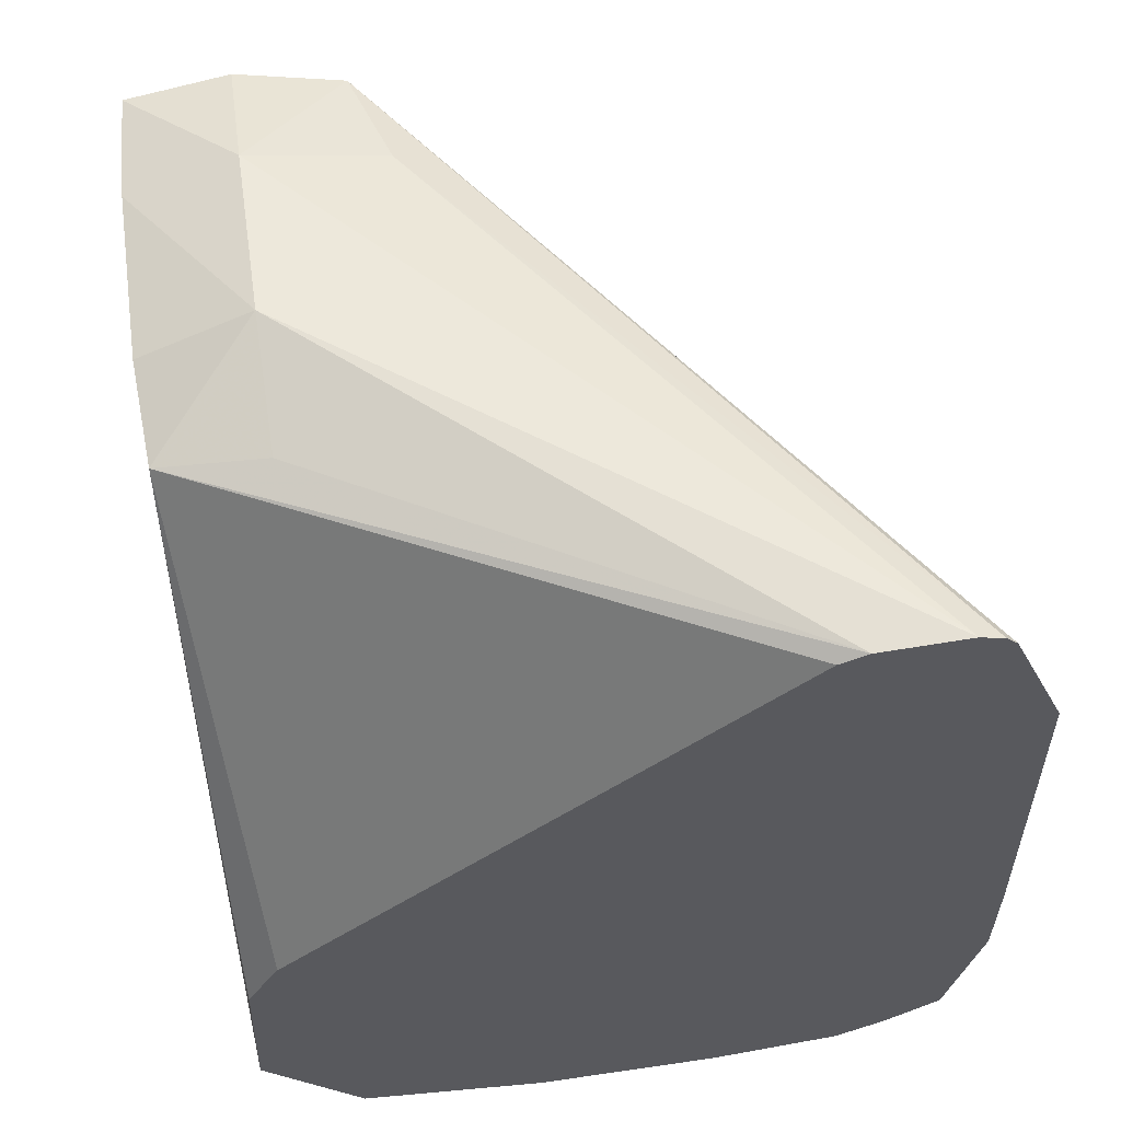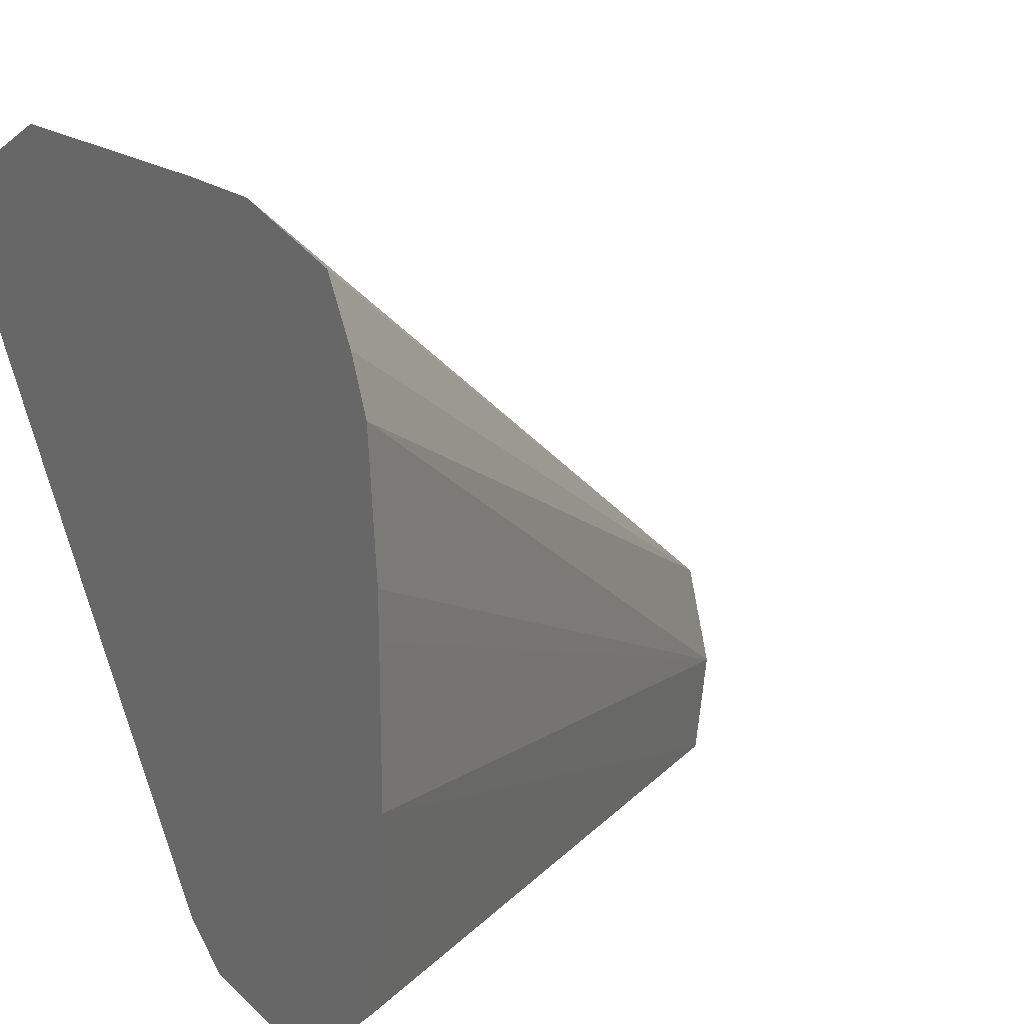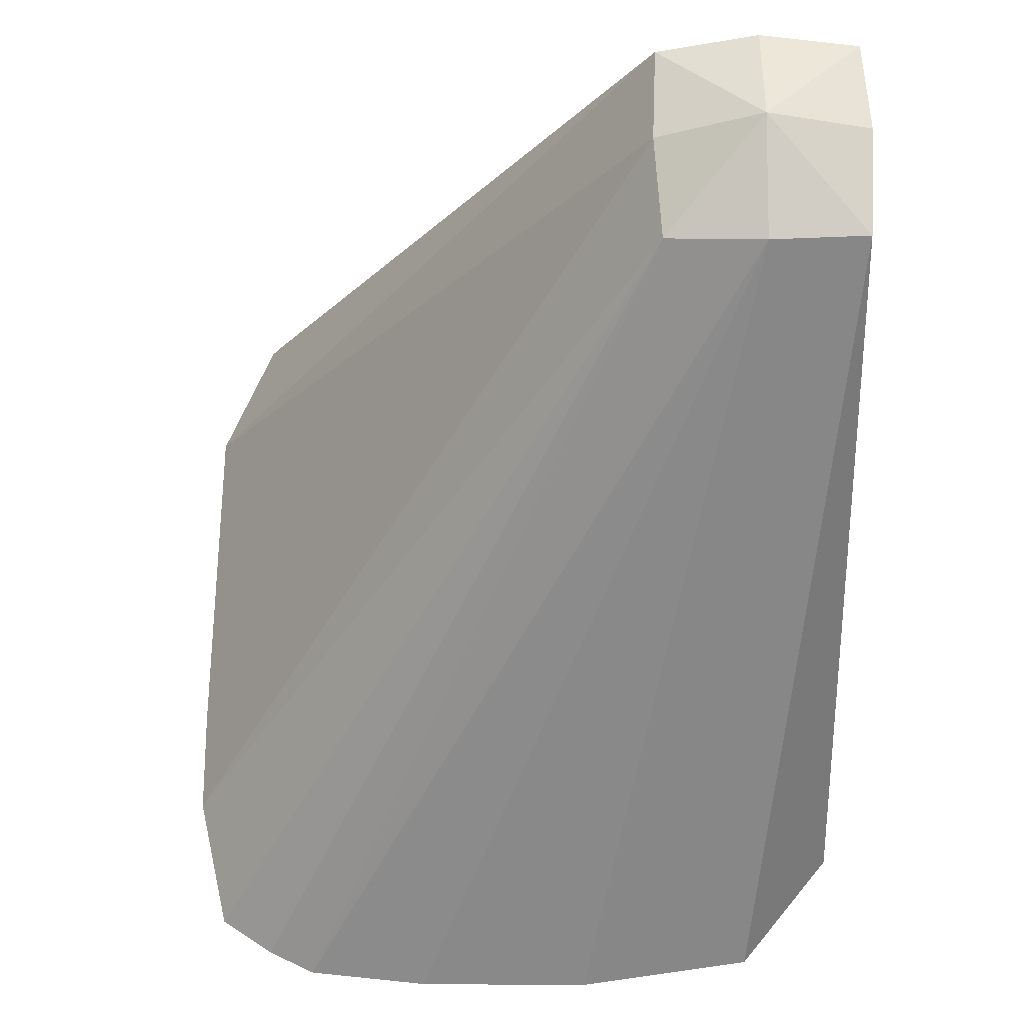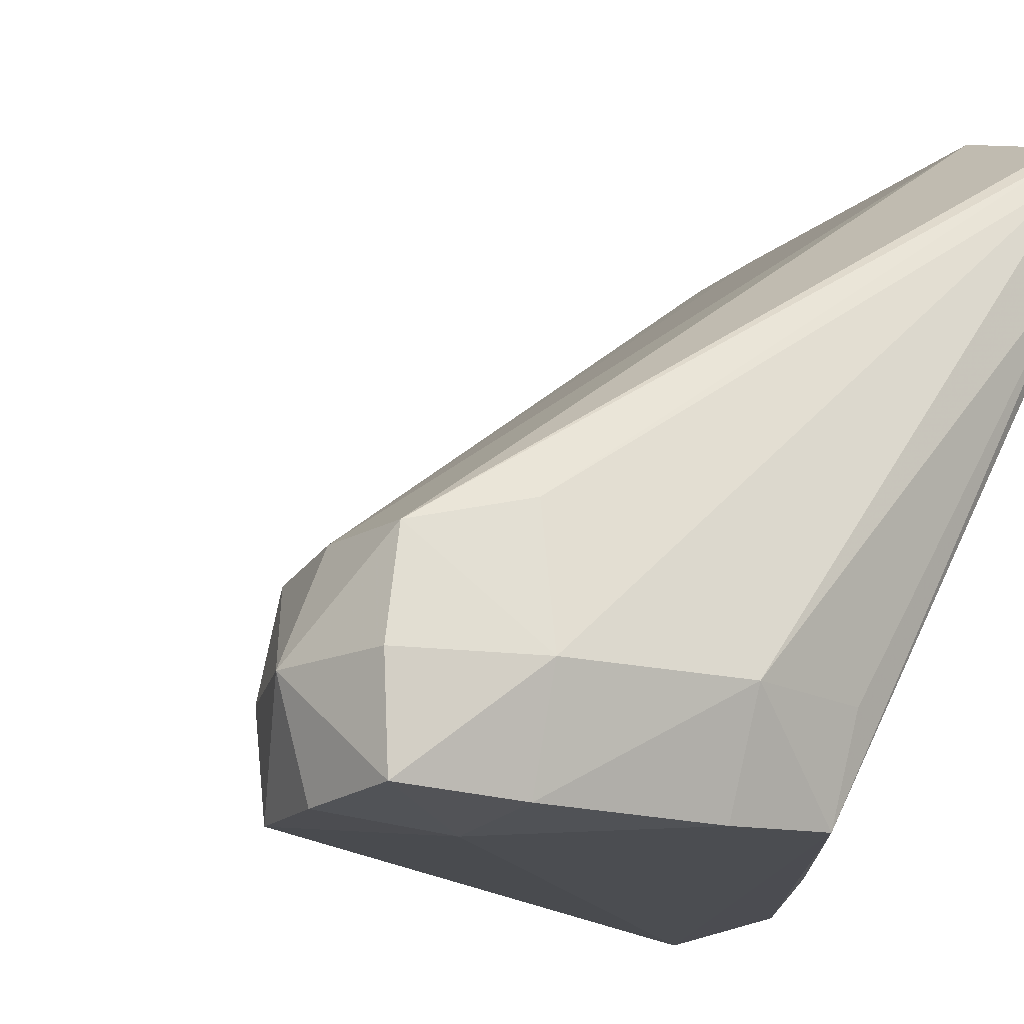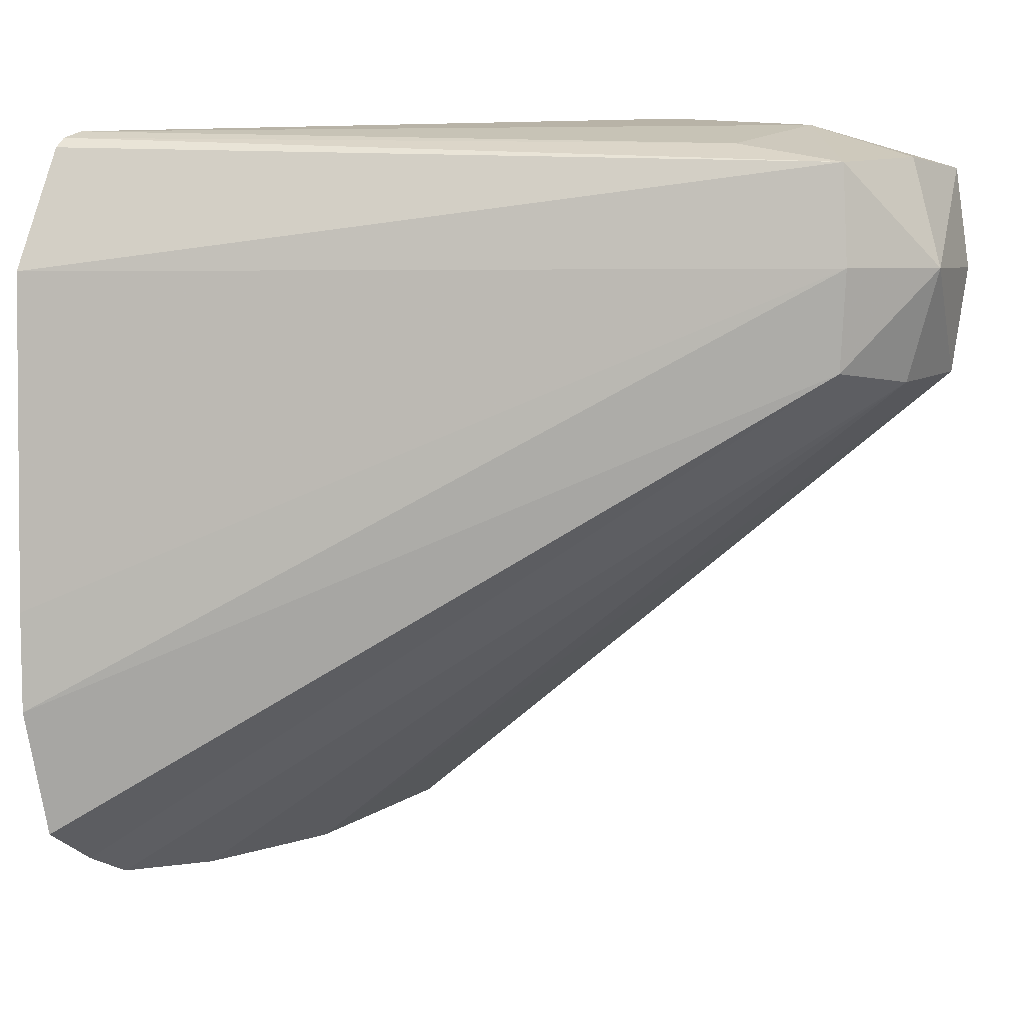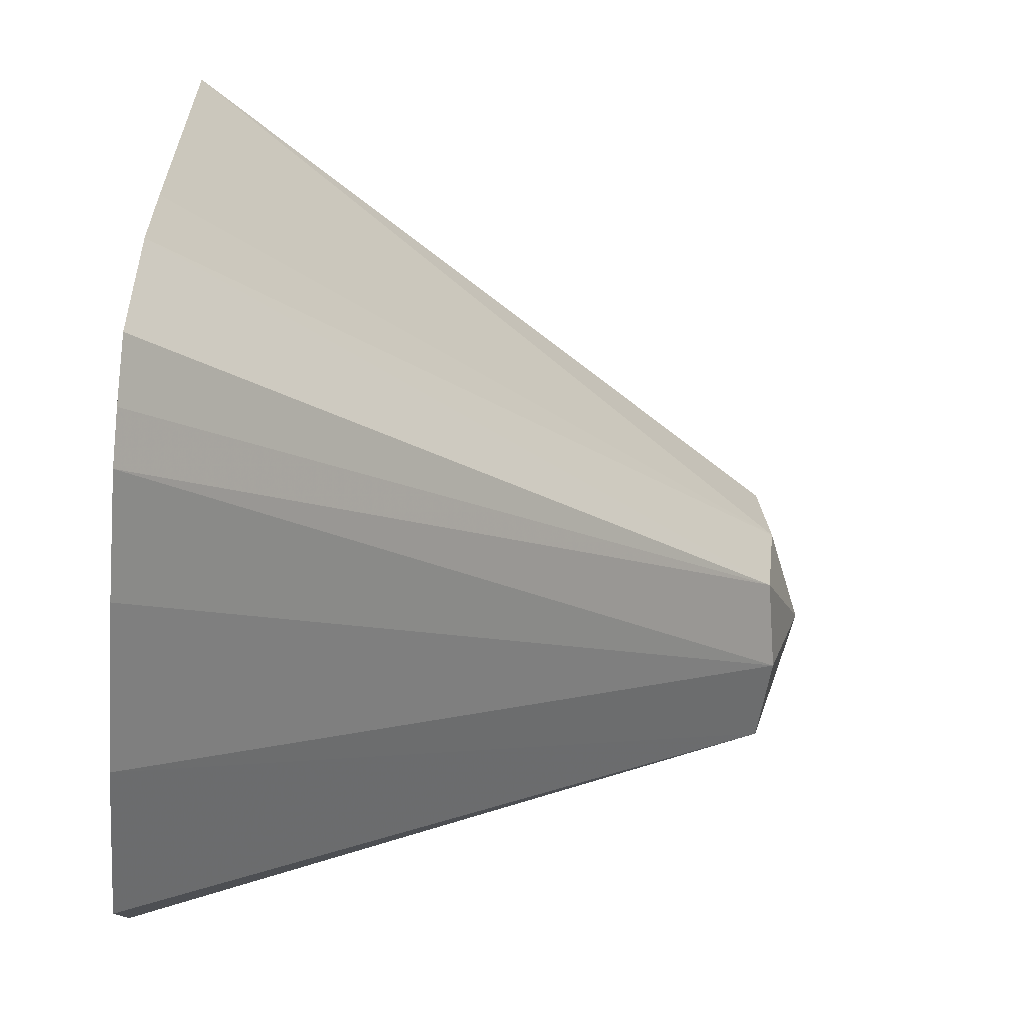
<metadata>
{"format":"obj","ext":"obj","renderer":"f3d","projection":"perspective","resolution":1024,"background":"white","views":[{"elev":58.1,"azim":-98.4,"up":"+Y"},{"elev":17.0,"azim":-30.6,"up":"+Z"},{"elev":-24.0,"azim":91.2,"up":"+Y"},{"elev":-17.0,"azim":149.6,"up":"+Z"},{"elev":6.2,"azim":41.5,"up":"+Y"},{"elev":-61.6,"azim":-4.6,"up":"+Y"}]}
</metadata>
<code>
v -0.02615 -0.03964 -0.02324
v -0.02615 -0.0414 -0.02325
v -0.01485 -0.0337 -0.03171
v -0.02615 -0.03376 -0.02333
v -0.02615 -0.04366 -0.02377
v -0.01504 -0.03546 -0.03183
v -0.01414 -0.0337 -0.03349
v -0.01499 -0.03194 -0.03179
v -0.02615 -0.03163 -0.02422
v -0.02615 -0.04426 -0.02467
v -0.02615 -0.04464 -0.02547
v -0.01478 -0.03566 -0.03349
v -0.0149 -0.03554 -0.03515
v -0.01465 -0.0337 -0.03523
v -0.01487 -0.03196 -0.03515
v -0.01472 -0.03182 -0.03349
v -0.01684 -0.03121 -0.03349
v -0.01684 -0.0316 -0.03129
v -0.02615 -0.03146 -0.02439
v -0.02615 -0.04487 -0.02755
v -0.02615 -0.04488 -0.02823
v -0.02615 -0.0449 -0.03052
v -0.02615 -0.04449 -0.03351
v -0.02615 -0.04258 -0.03508
v -0.01684 -0.0337 -0.03539
v -0.01684 -0.03182 -0.03525
v -0.01982 -0.031 -0.03349
v -0.02615 -0.03134 -0.02478
v -0.02615 -0.03968 -0.03498
v -0.02158 -0.03192 -0.03518
v -0.01982 -0.03179 -0.03527
v -0.02615 -0.03141 -0.02617
v -0.02187 -0.03161 -0.03349
v -0.02615 -0.03876 -0.03446
v -0.02615 -0.03159 -0.02661
f 1 2 3
f 1 3 4
f 1 4 9
f 1 9 19
f 1 19 28
f 1 28 32
f 1 32 35
f 1 35 34
f 1 34 29
f 1 29 24
f 1 24 23
f 1 23 22
f 1 22 21
f 1 21 20
f 1 20 11
f 1 11 10
f 1 10 5
f 1 5 2
f 2 5 6
f 2 6 3
f 3 6 7
f 3 7 8
f 3 8 4
f 4 8 9
f 5 10 6
f 6 10 11
f 6 11 12
f 6 12 7
f 7 12 13
f 7 13 14
f 7 14 15
f 7 15 16
f 7 16 8
f 8 16 17
f 8 17 18
f 8 18 19
f 8 19 9
f 11 20 12
f 12 20 21
f 12 21 22
f 12 22 13
f 13 22 23
f 13 23 24
f 13 24 25
f 13 25 14
f 14 25 15
f 15 26 17
f 15 17 16
f 15 25 26
f 17 27 28
f 17 28 18
f 17 26 27
f 18 28 19
f 24 29 30
f 24 30 31
f 24 31 25
f 25 31 26
f 26 31 27
f 27 32 28
f 27 31 30
f 27 30 33
f 27 33 32
f 29 34 30
f 30 35 32
f 30 32 33
f 30 34 35

</code>
